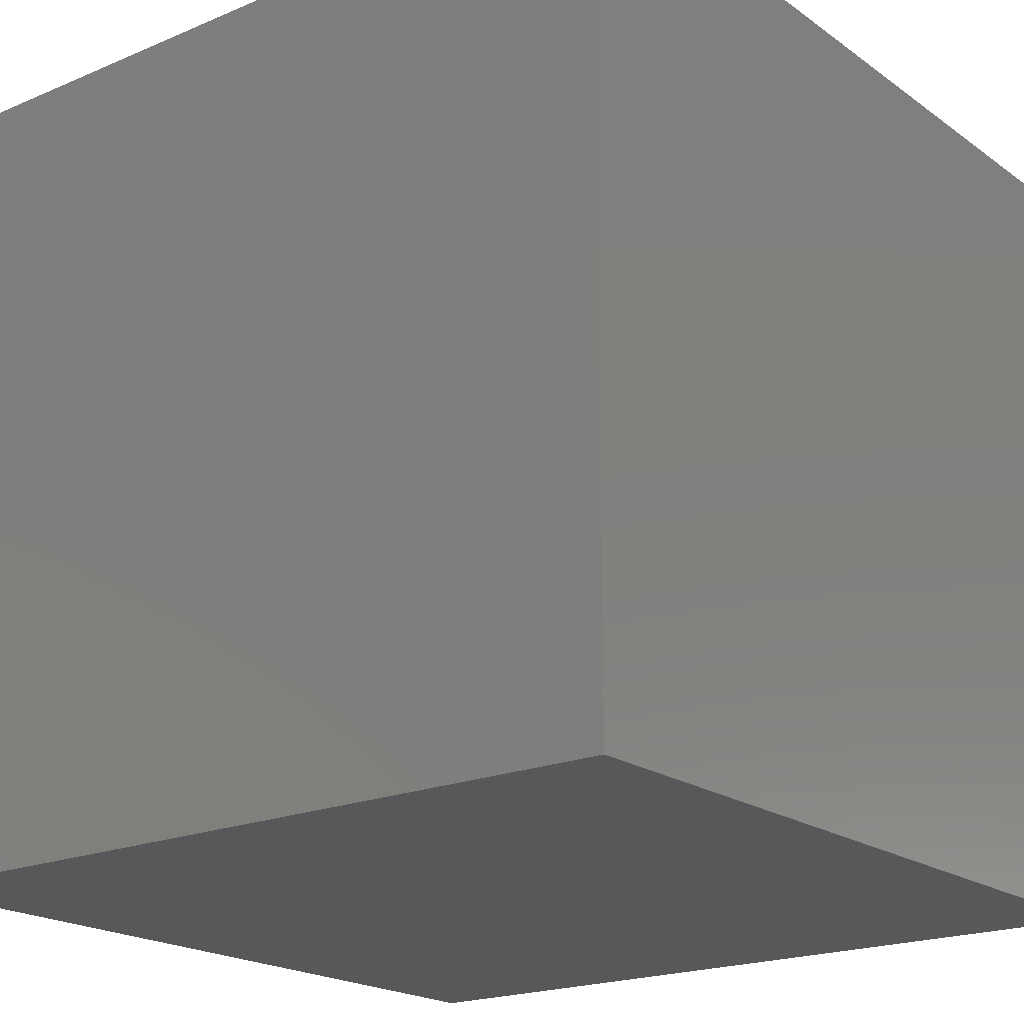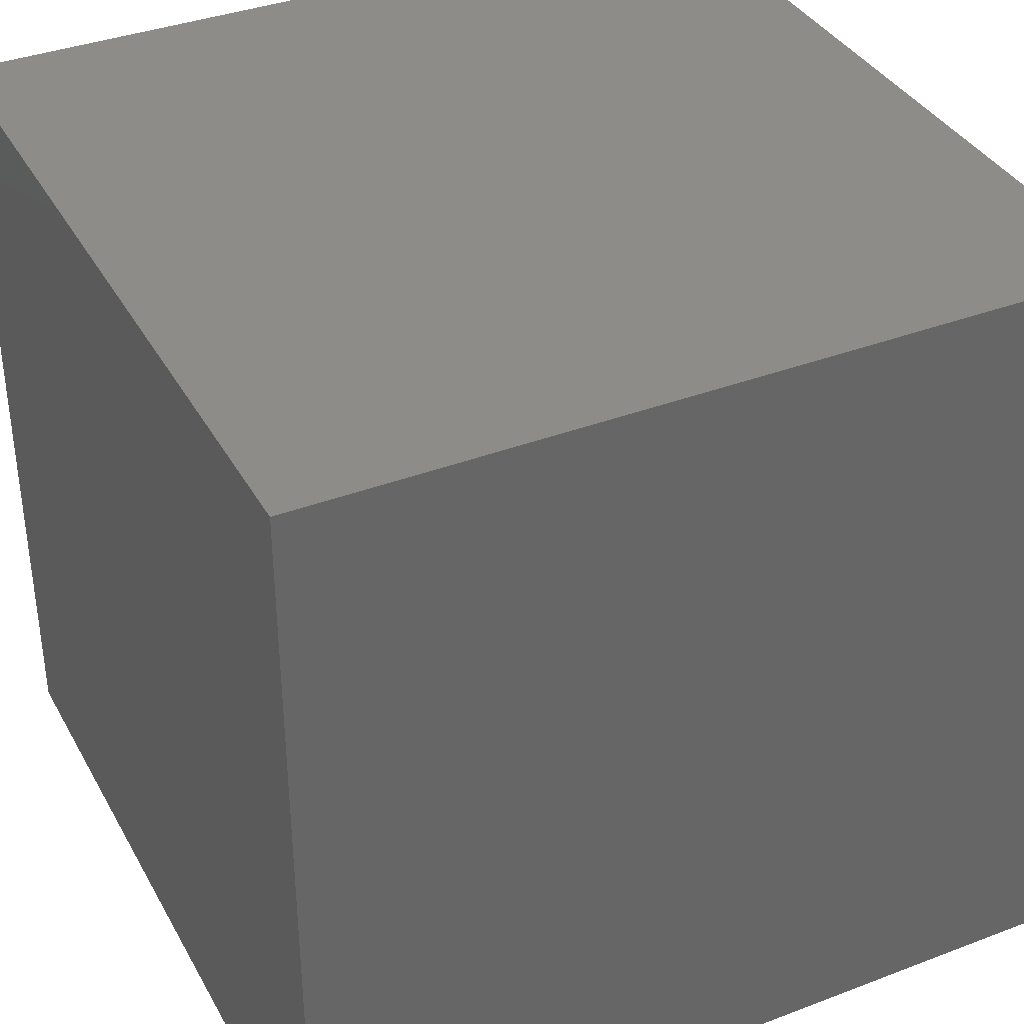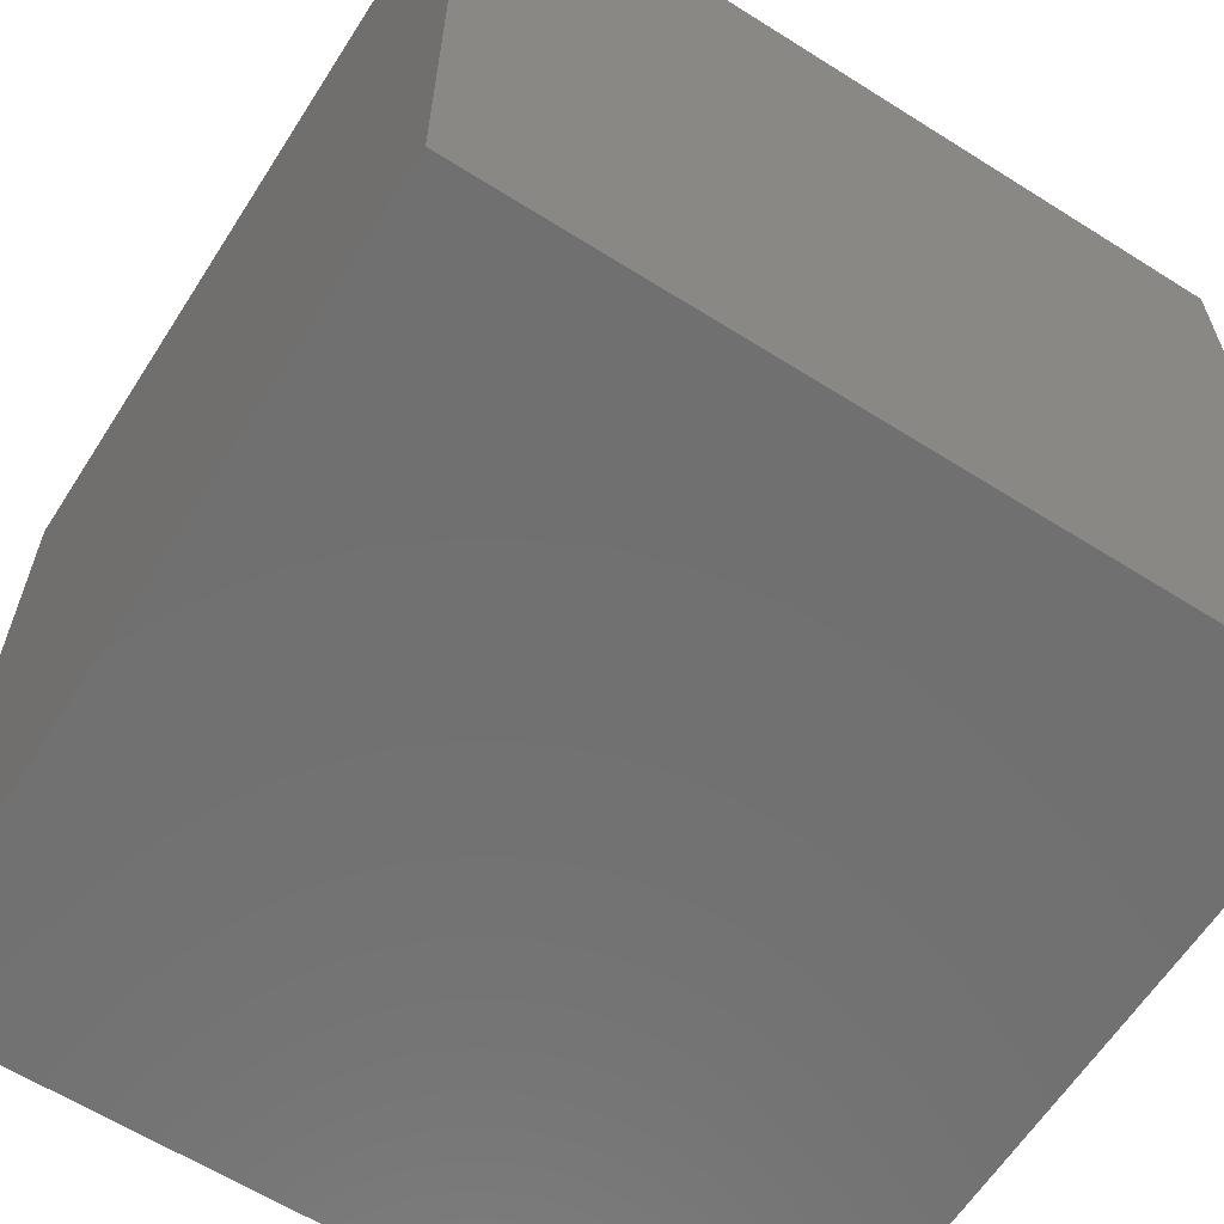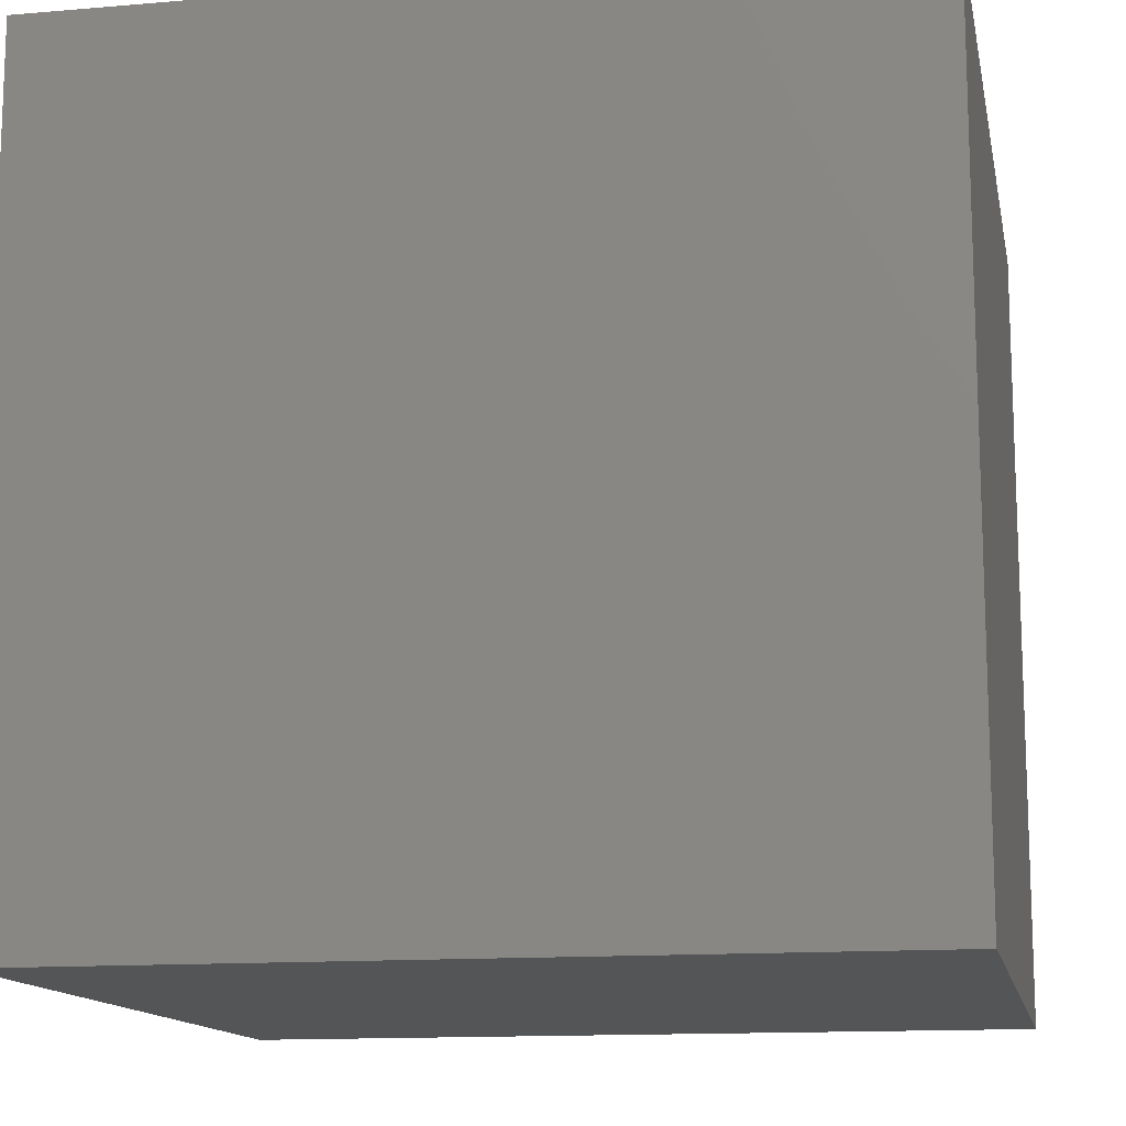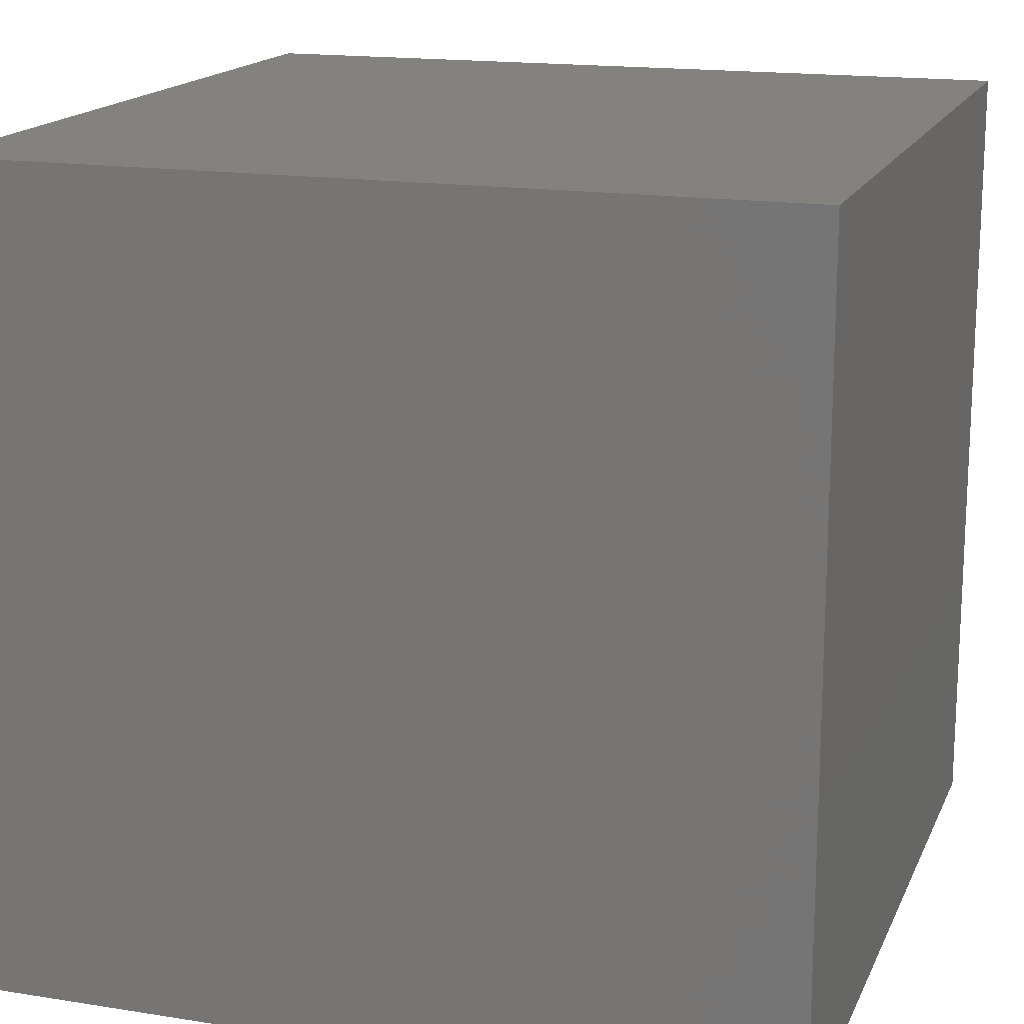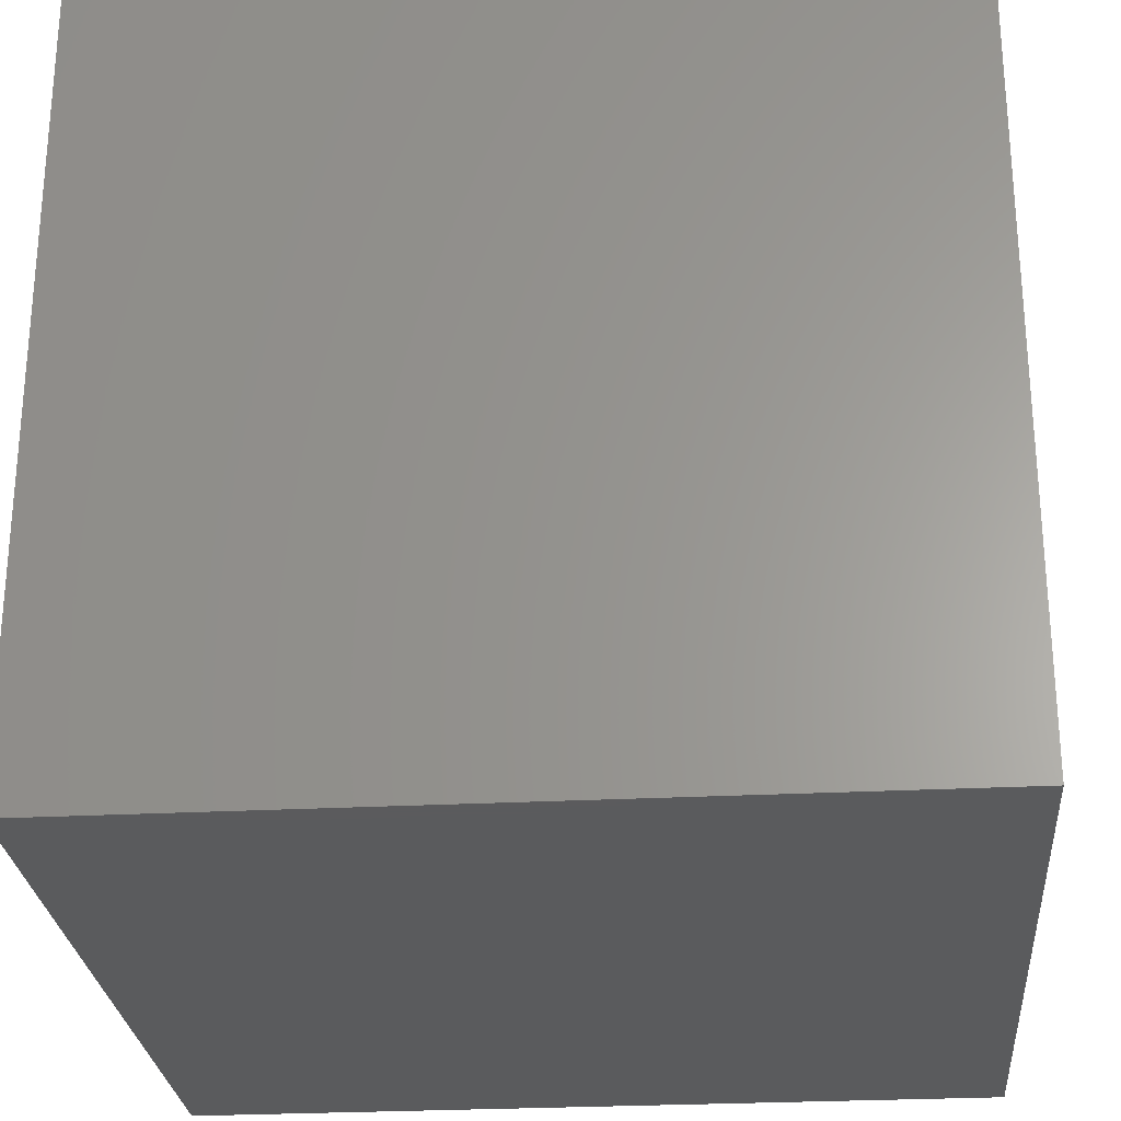
<metadata>
{"format":"stl","ext":"stl","renderer":"f3d","projection":"perspective","resolution":1024,"background":"white","views":[{"elev":-20.0,"azim":-52.1,"up":"+Z"},{"elev":37.1,"azim":63.9,"up":"+Z"},{"elev":-62.3,"azim":-122.6,"up":"+Y"},{"elev":-13.3,"azim":-79.0,"up":"+Y"},{"elev":16.5,"azim":-72.0,"up":"+Z"},{"elev":-26.7,"azim":4.7,"up":"+Z"}]}
</metadata>
<code>
# stl→obj: 8 verts, 12 faces
v -2 5 2
v -3 5 2
v -2 4 2
v -3 4 2
v -2 4 1
v -3 4 1
v -2 5 1
v -3 5 1
f 1 2 3
f 3 2 4
f 5 6 7
f 7 6 8
f 4 6 3
f 3 6 5
f 2 8 4
f 4 8 6
f 1 7 2
f 2 7 8
f 3 5 1
f 1 5 7

</code>
